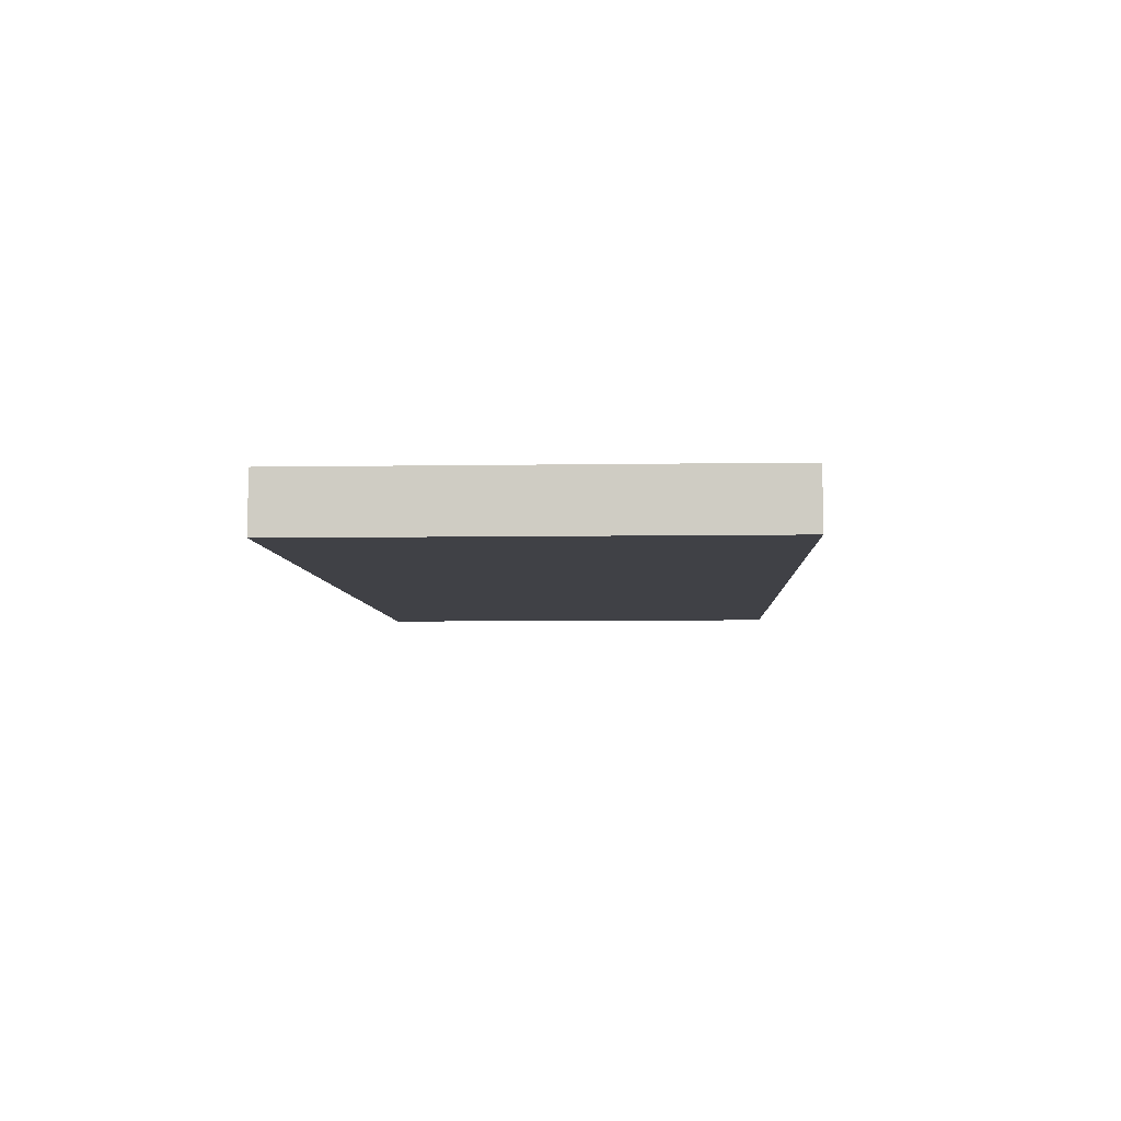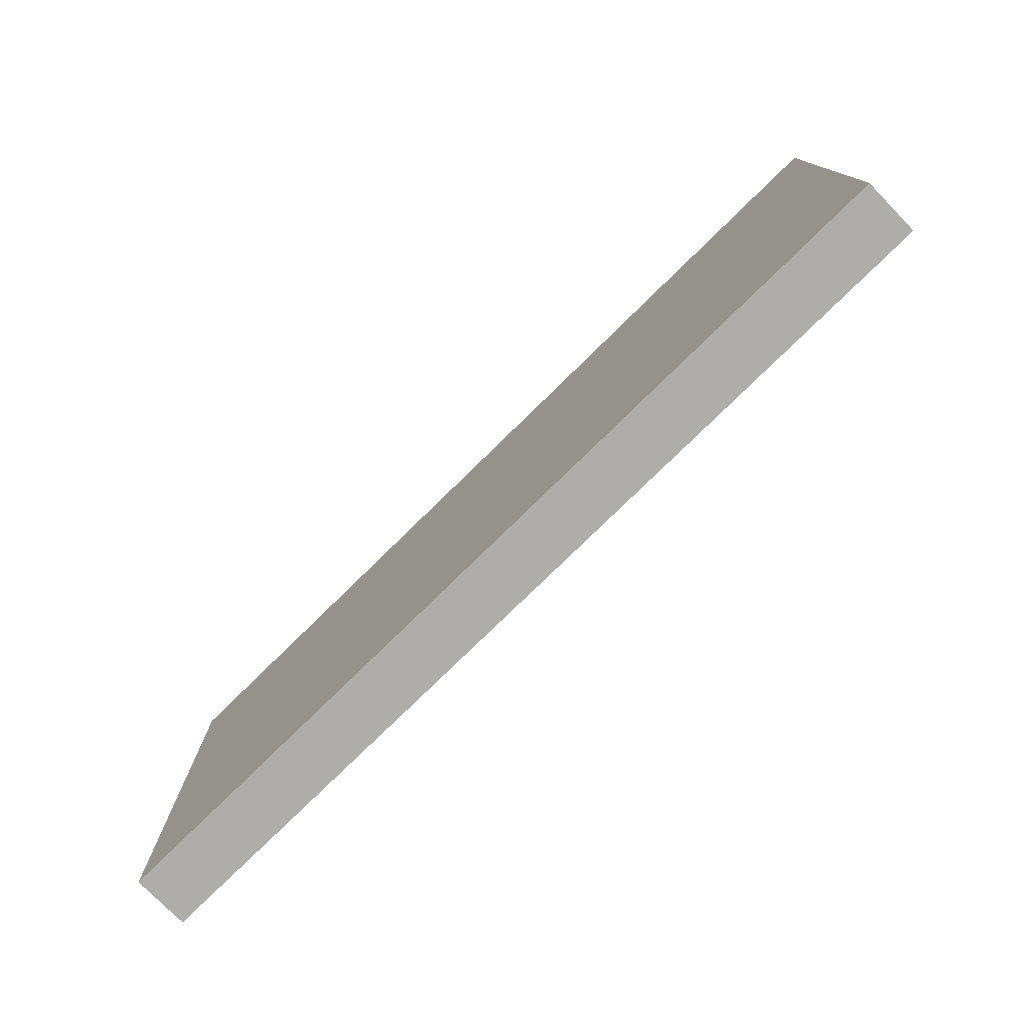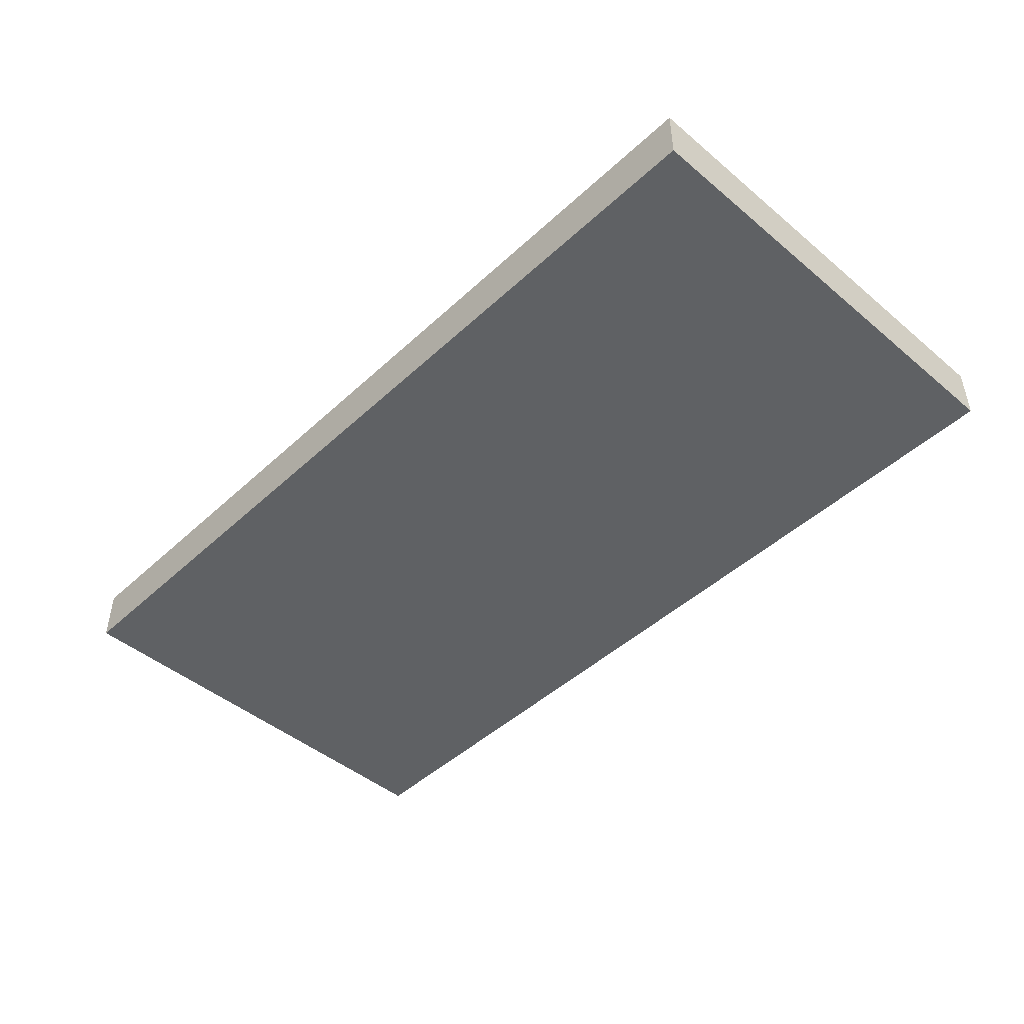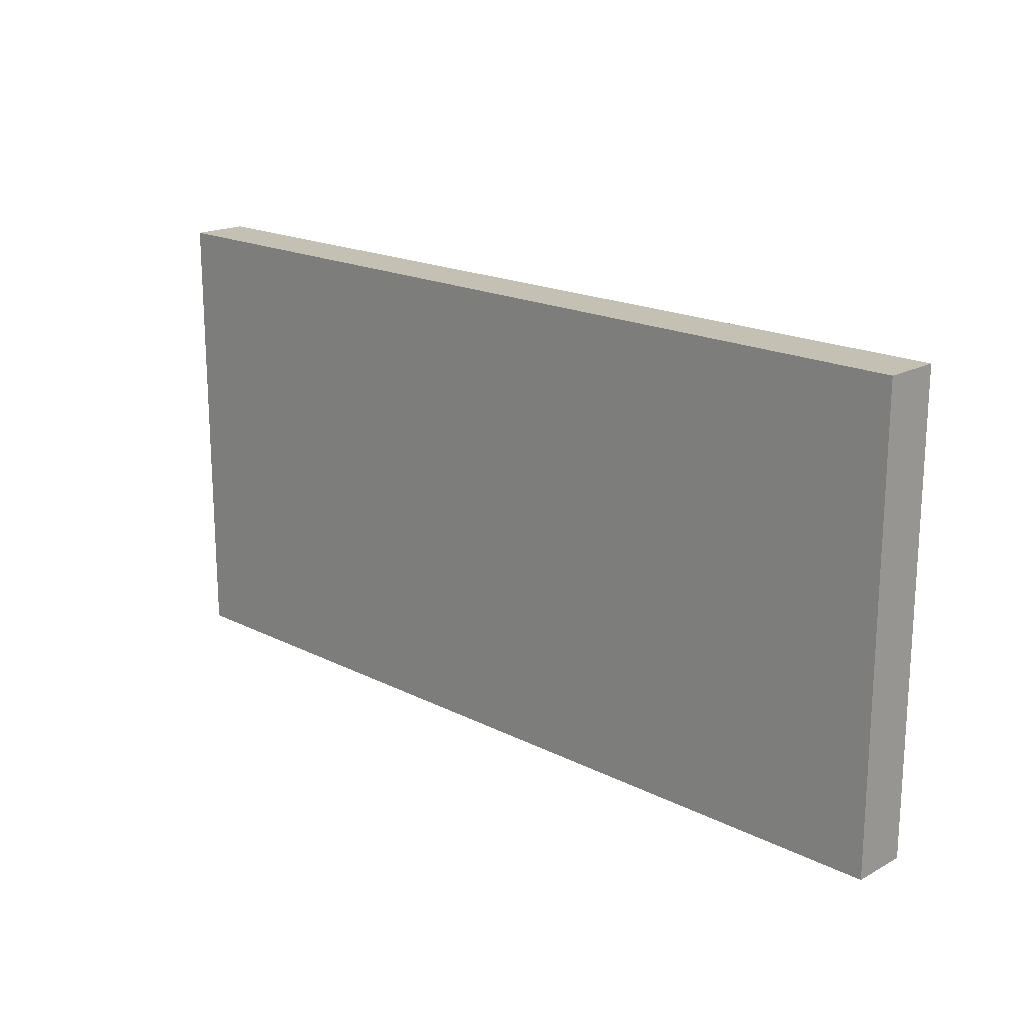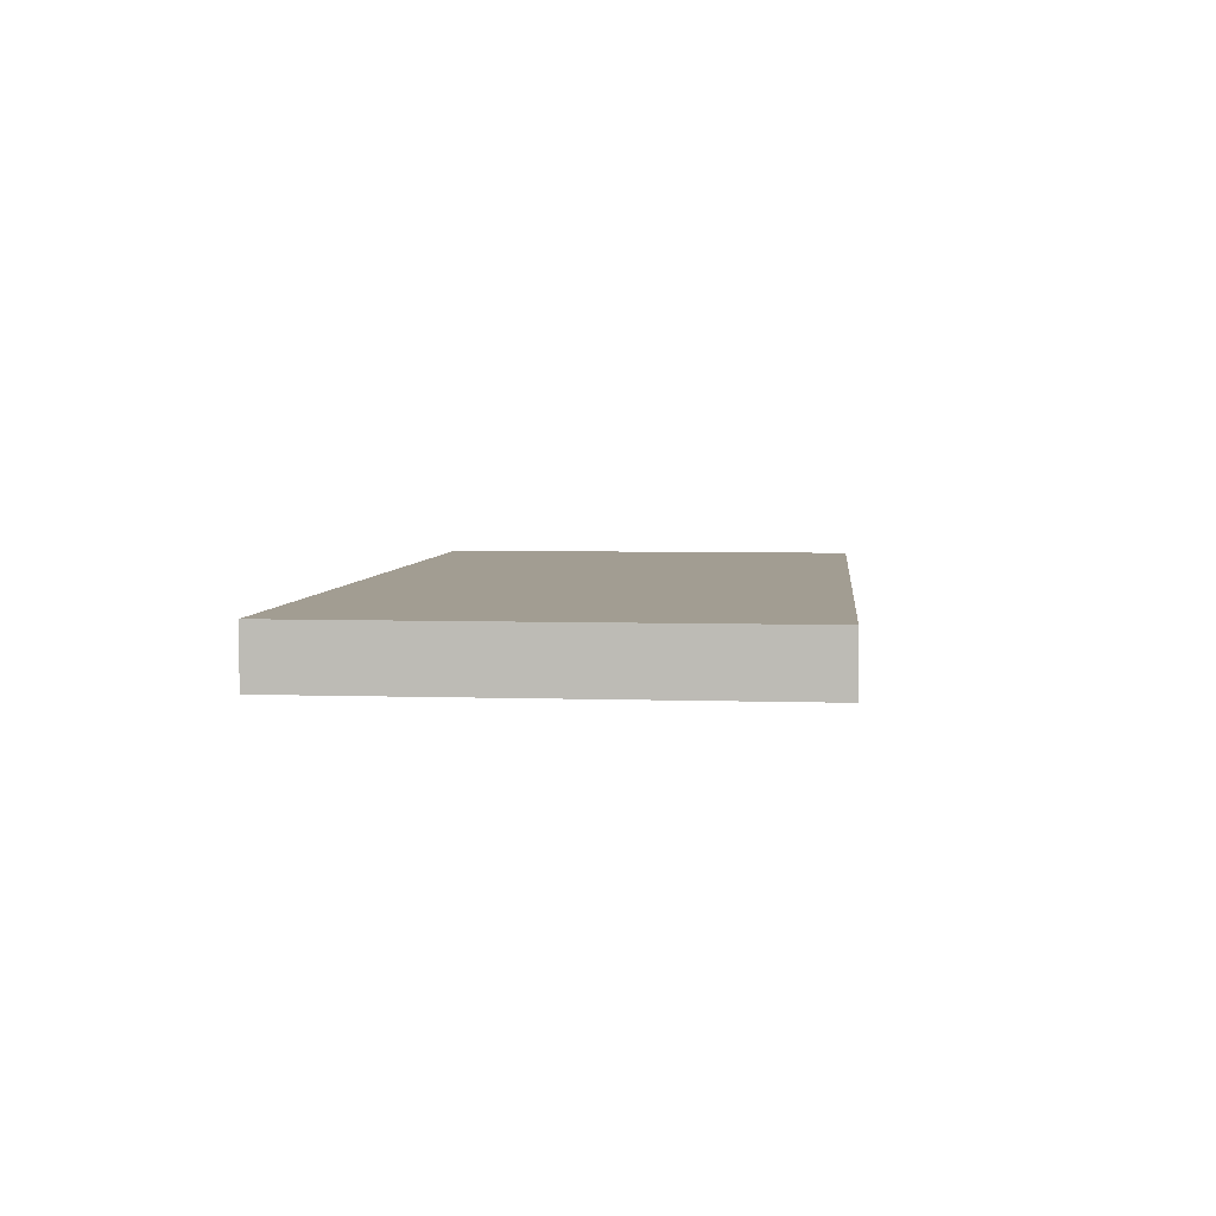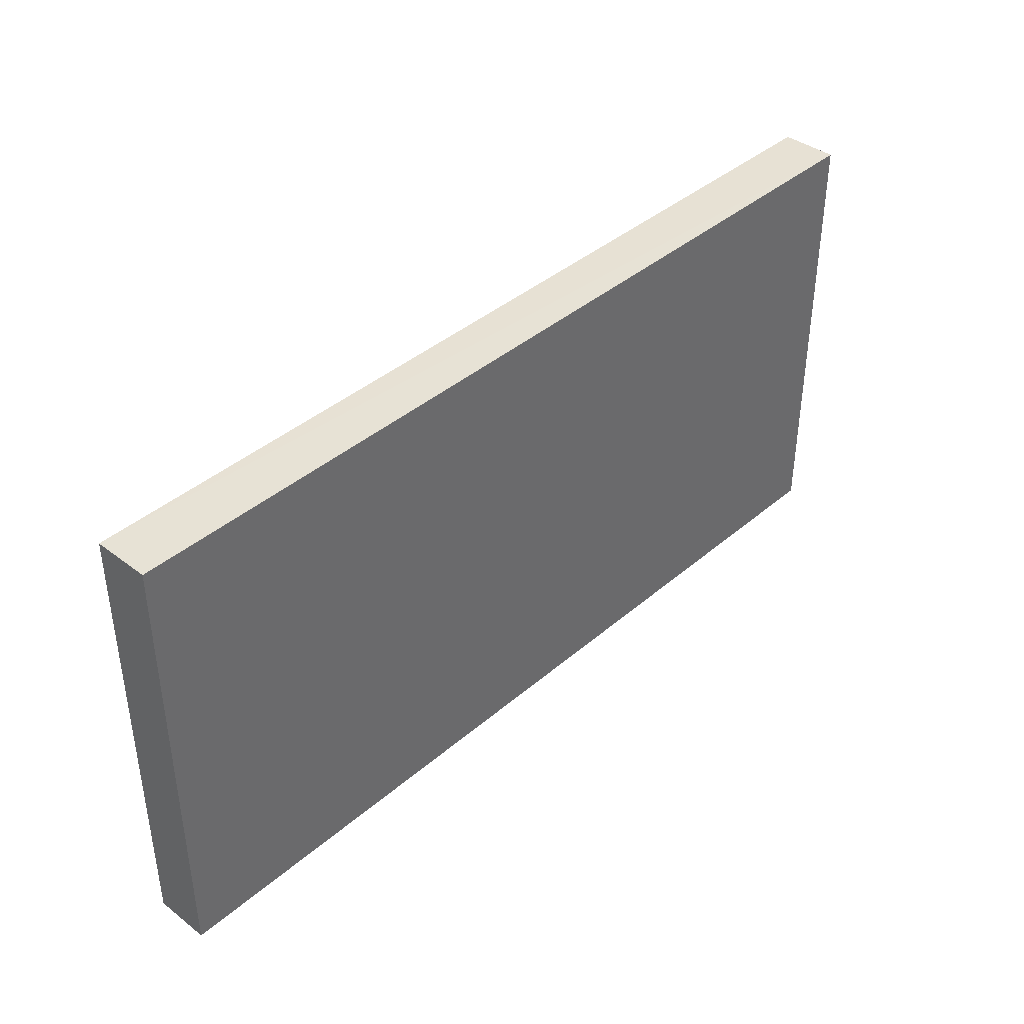
<metadata>
{"format":"obj","ext":"obj","renderer":"f3d","projection":"perspective","resolution":1024,"background":"white","views":[{"elev":-6.0,"azim":92.7,"up":"+Y"},{"elev":-77.1,"azim":44.5,"up":"+Z"},{"elev":-46.2,"azim":46.4,"up":"+Y"},{"elev":18.4,"azim":44.2,"up":"+Z"},{"elev":4.8,"azim":-84.1,"up":"+Y"},{"elev":40.1,"azim":-46.5,"up":"+Z"}]}
</metadata>
<code>
o 5978
v 2230 1894 16.82
v 2230 1894 16.74
v 2230 1894 16.74
v 2230 1894 16.74
v 2230 1894 16.74
v 2230 1894 16.82
v 2230 1894 16.82
v 2230 1894 16.82
v 2230 1894 16.82
v 2230 1894 16.82
v 2230 1894 16.74
v 2230 1894 16.74
f 1 2 3
f 4 2 5
f 4 6 3
f 7 2 8
f 1 9 8
f 4 9 10
f 7 6 10
f 1 11 10
f 7 11 5
f 12 9 5
f 12 6 8
f 12 11 3

</code>
